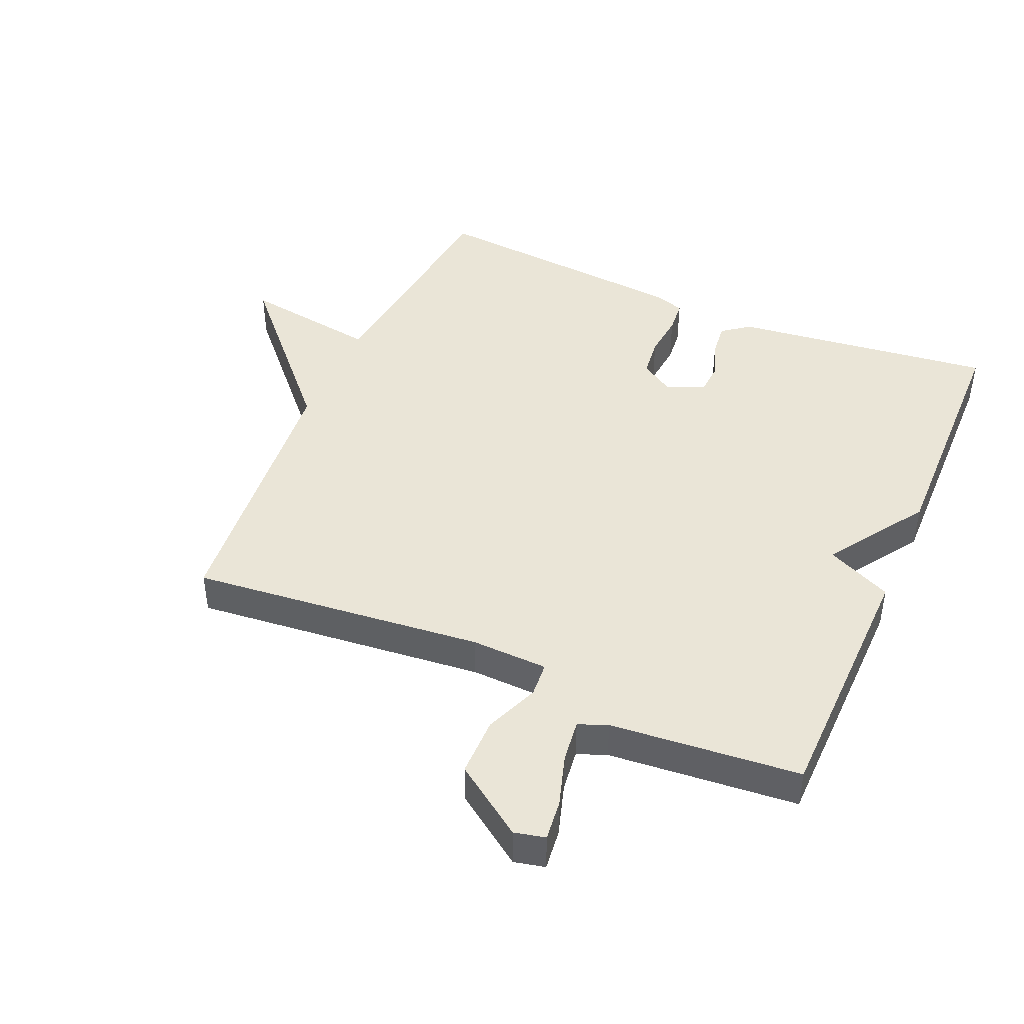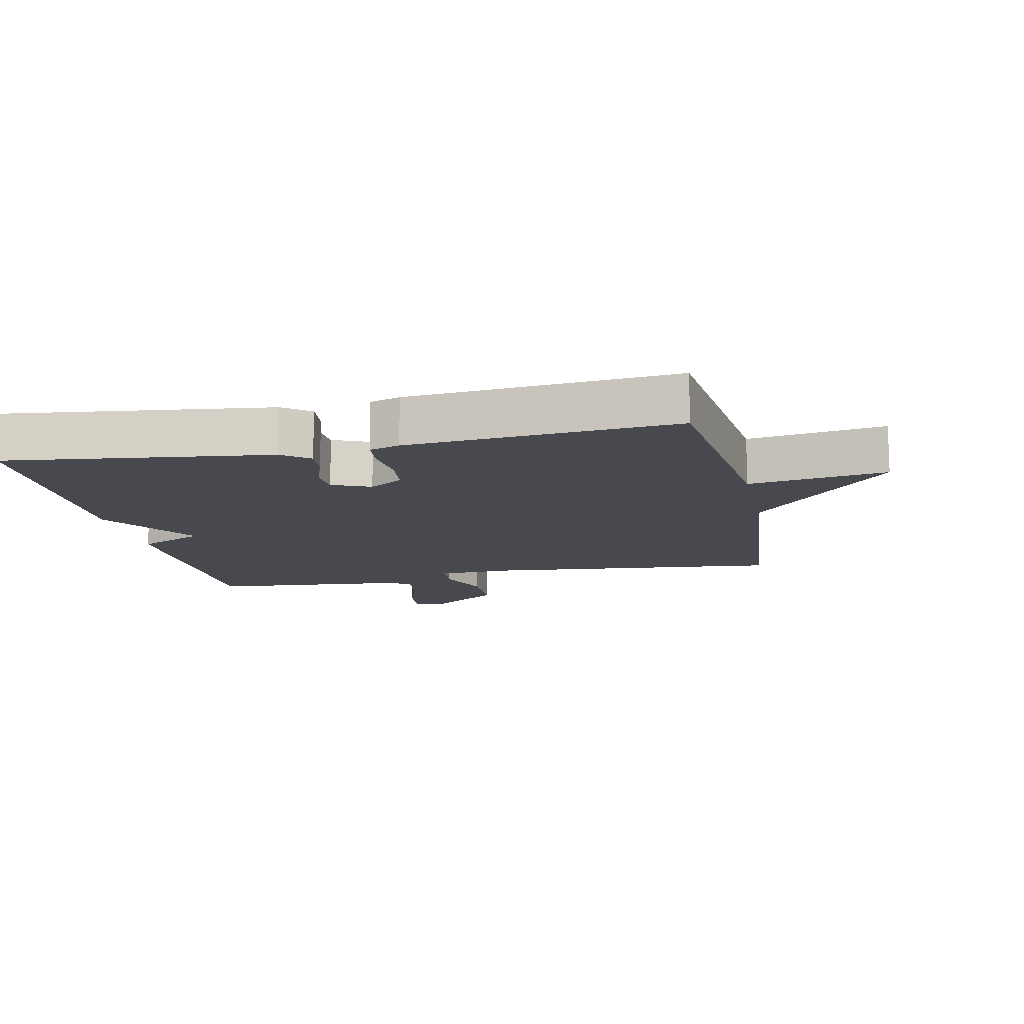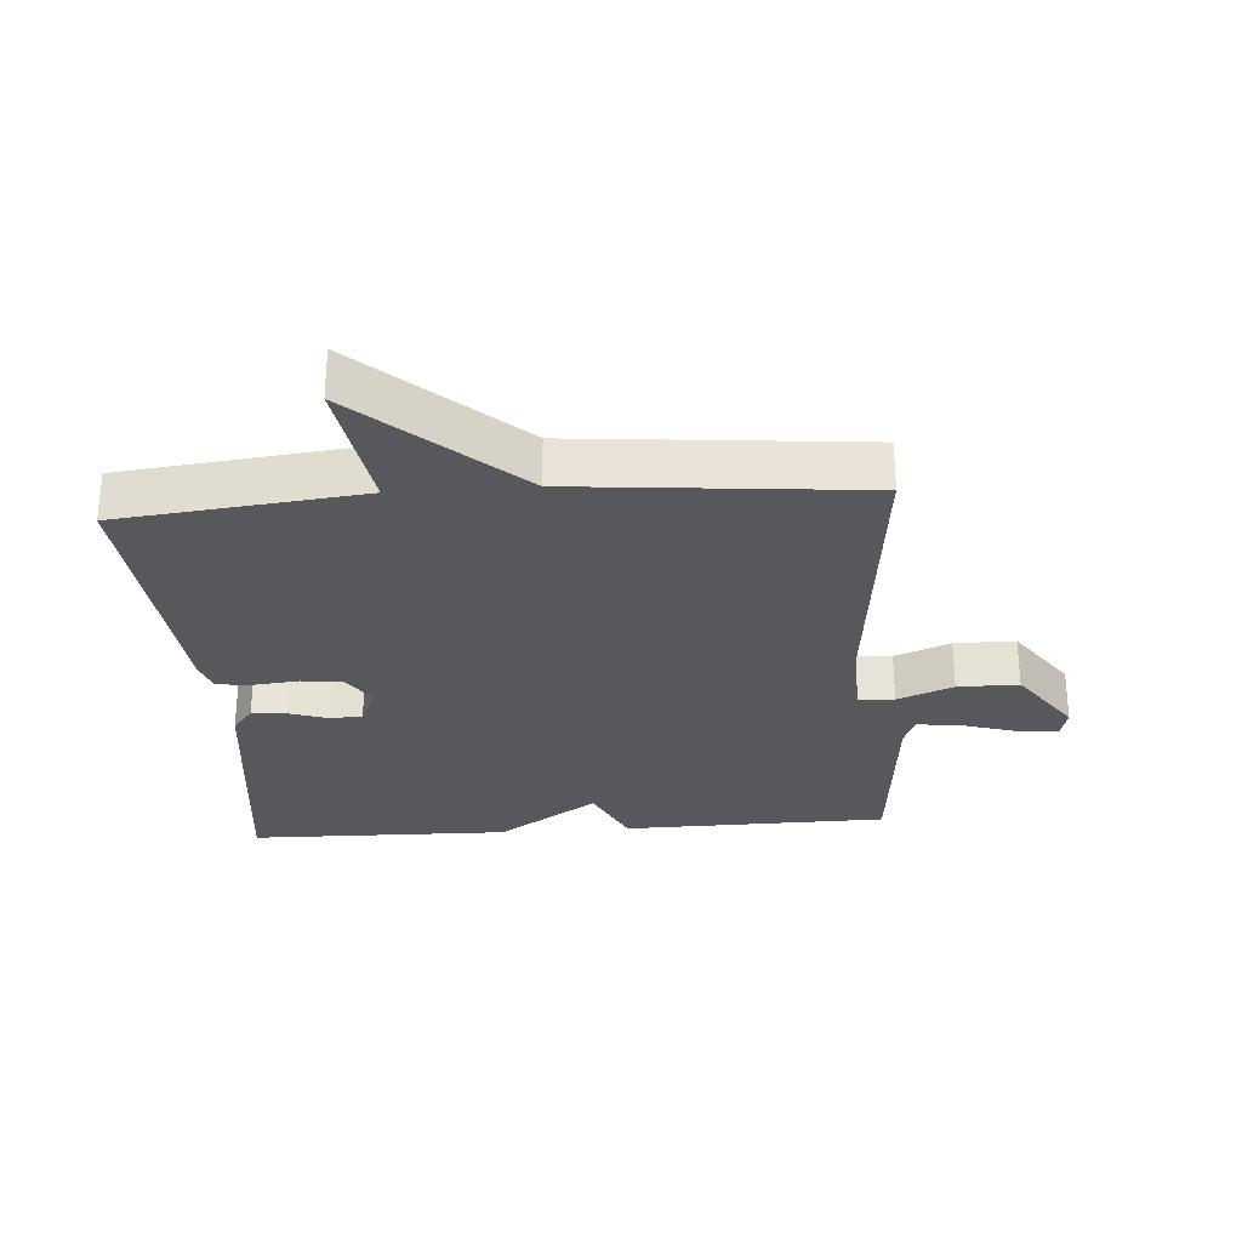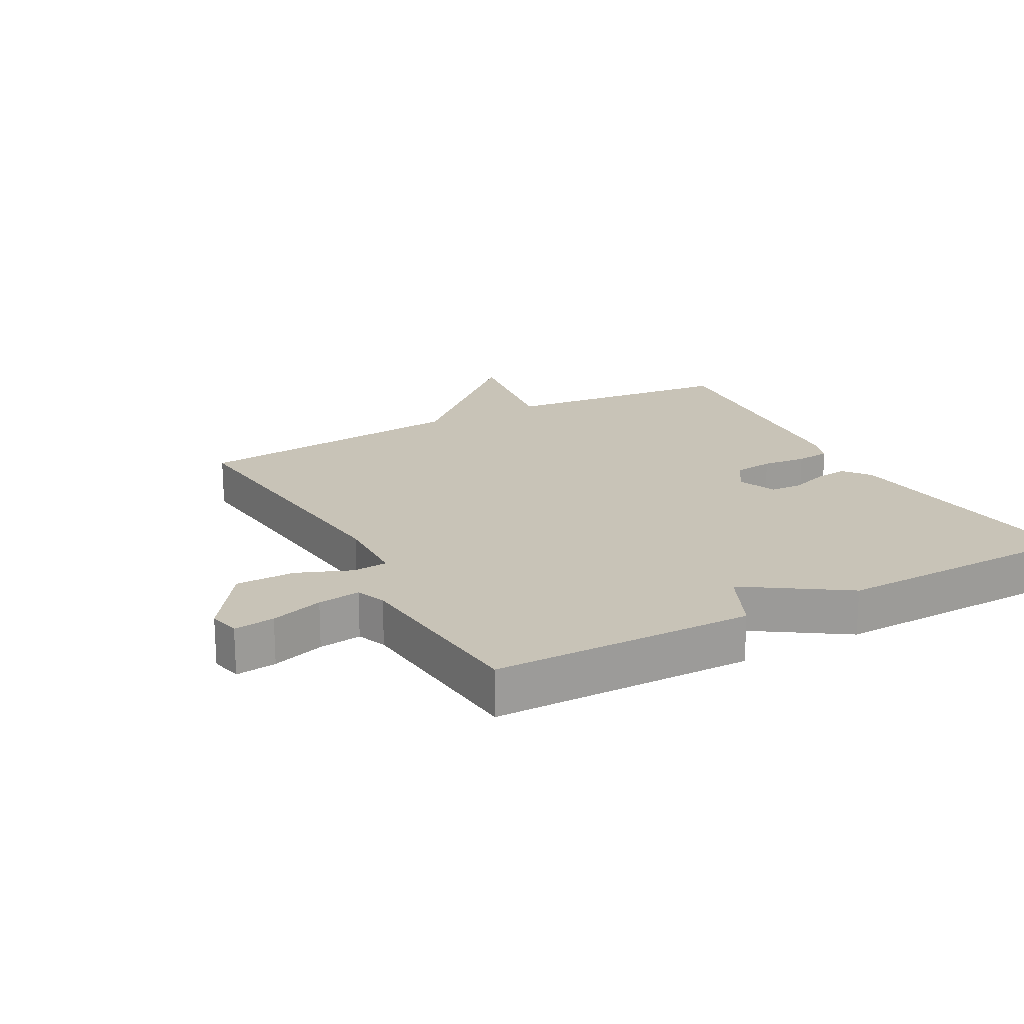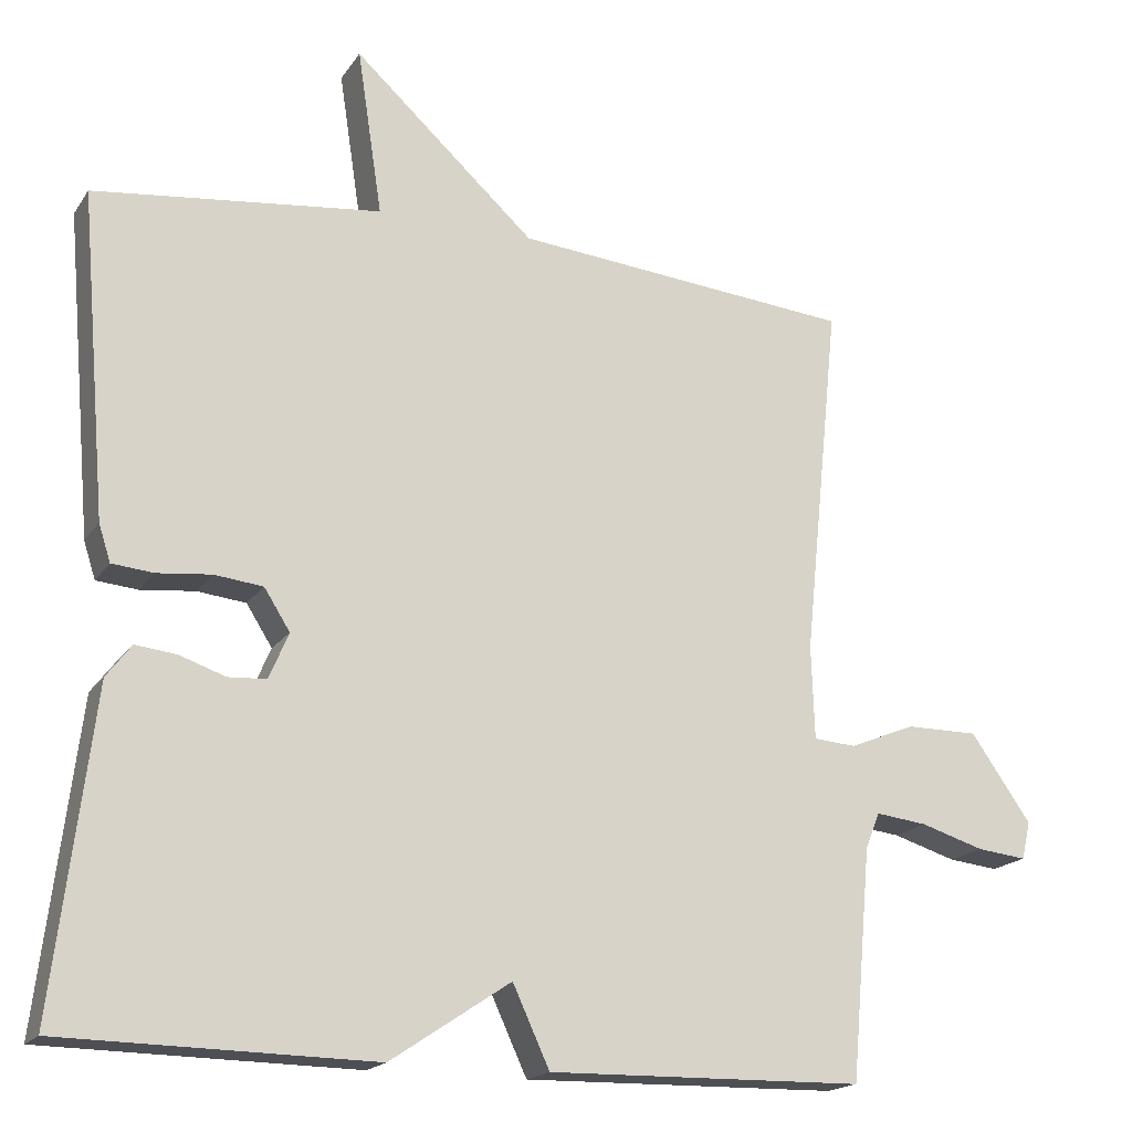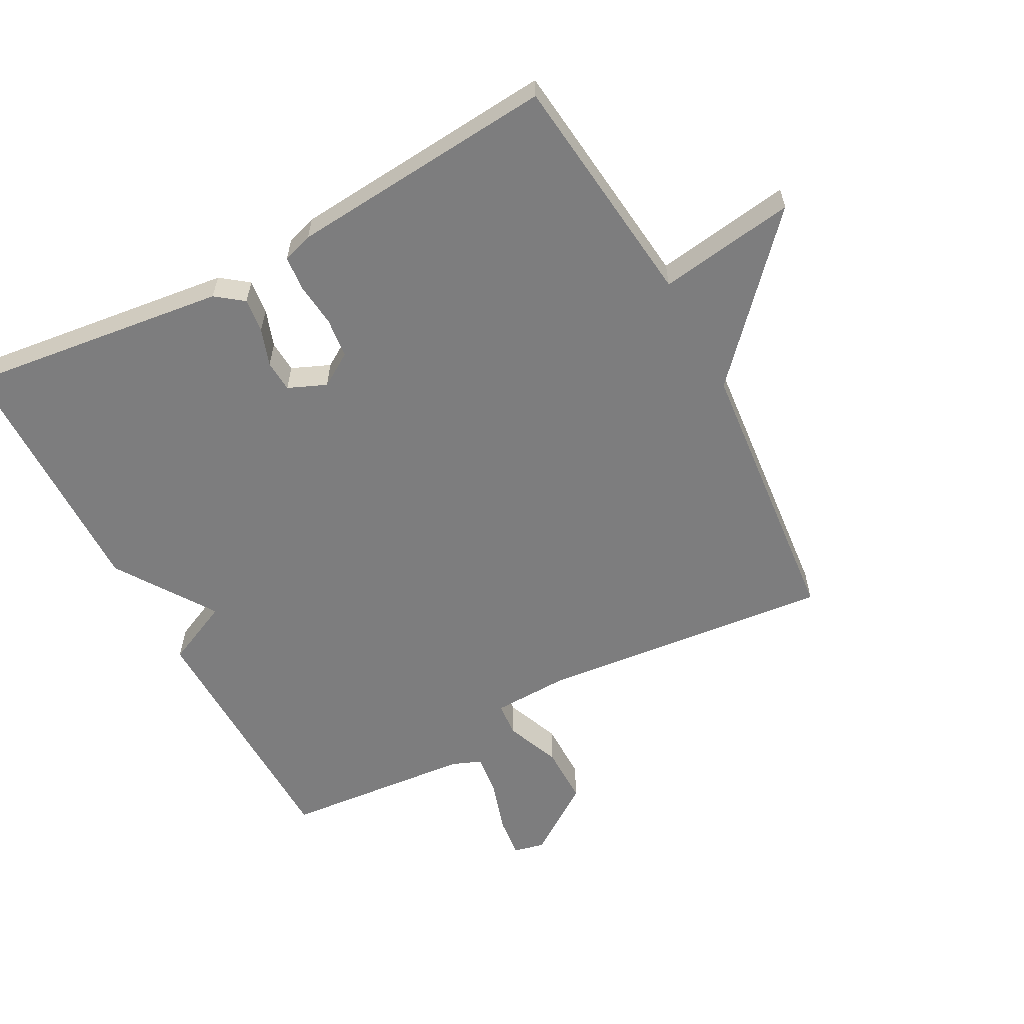
<metadata>
{"format":"obj","ext":"obj","renderer":"f3d","projection":"perspective","resolution":1024,"background":"white","views":[{"elev":44.1,"azim":113.5,"up":"+Y"},{"elev":-12.7,"azim":-78.1,"up":"+Y"},{"elev":-28.4,"azim":4.2,"up":"+Y"},{"elev":19.7,"azim":151.3,"up":"+Y"},{"elev":-18.0,"azim":-23.3,"up":"+Z"},{"elev":-59.2,"azim":-61.9,"up":"+Y"}]}
</metadata>
<code>
v -0.5 0.07 -0.5
v -0.45 0.07 -0.094
v -0.418 0.07 -0.052
v -0.365 0.07 -0.058
v -0.307 0.07 -0.078
v -0.258 0.07 -0.075
v -0.233 0.07 -0.016
v -0.266 0.07 0.036
v -0.328 0.07 0.043
v -0.397 0.07 0.036
v -0.45 0.07 0.041
v -0.465 0.07 0.088
v -0.5 0.07 0.5
v -0.134 0.07 0.541
v -0.166 0.07 0.753
v 0.066 0.07 0.541
v 0.5 0.07 0.5
v 0.454 0.07 0.046
v 0.458 0.07 -0.073
v 0.512 0.07 -0.077
v 0.596 0.07 -0.043
v 0.688 0.07 -0.043
v 0.765 0.07 -0.153
v 0.754 0.07 -0.201
v 0.691 0.07 -0.194
v 0.61 0.07 -0.169
v 0.544 0.07 -0.161
v 0.526 0.07 -0.206
v 0.5 0.07 -0.5
v 0.097 0.07 -0.507
v 0.05 0.07 -0.405
v -0.103 0.07 -0.507
v -0.5 0 -0.5
v -0.45 0 -0.094
v -0.418 0 -0.052
v -0.365 0 -0.058
v -0.307 0 -0.078
v -0.258 0 -0.075
v -0.233 0 -0.016
v -0.266 0 0.036
v -0.328 0 0.043
v -0.397 0 0.036
v -0.45 0 0.041
v -0.465 0 0.088
v -0.5 0 0.5
v -0.134 0 0.541
v -0.166 0 0.753
v 0.066 0 0.541
v 0.5 0 0.5
v 0.454 0 0.046
v 0.458 0 -0.073
v 0.512 0 -0.077
v 0.596 0 -0.043
v 0.688 0 -0.043
v 0.765 0 -0.153
v 0.754 0 -0.201
v 0.691 0 -0.194
v 0.61 0 -0.169
v 0.544 0 -0.161
v 0.526 0 -0.206
v 0.5 0 -0.5
v 0.097 0 -0.507
v 0.05 0 -0.405
v -0.103 0 -0.507
f 3 4 5
f 2 3 5
f 1 2 5
f 32 1 5
f 31 32 5
f 28 29 30 31
f 31 5 6
f 28 31 6
f 27 28 6
f 24 25 26
f 23 24 26
f 22 23 26
f 21 22 26
f 20 21 26
f 19 20 26 27
f 16 17 18
f 16 18 19
f 15 16 19
f 14 15 19
f 12 13 14
f 11 12 14
f 10 11 14
f 9 10 14
f 8 9 14
f 7 8 14 19
f 6 7 19 27
f 37 36 35
f 37 35 34
f 37 34 33
f 37 33 64
f 37 64 63
f 63 62 61 60
f 38 37 63
f 38 63 60
f 38 60 59
f 58 57 56
f 58 56 55
f 58 55 54
f 58 54 53
f 58 53 52
f 59 58 52 51
f 50 49 48
f 51 50 48
f 51 48 47
f 51 47 46
f 46 45 44
f 46 44 43
f 46 43 42
f 46 42 41
f 46 41 40
f 51 46 40 39
f 59 51 39 38
f 1 33 34 2
f 2 34 35 3
f 3 35 36 4
f 4 36 37 5
f 5 37 38 6
f 6 38 39 7
f 7 39 40 8
f 8 40 41 9
f 9 41 42 10
f 10 42 43 11
f 11 43 44 12
f 12 44 45 13
f 13 45 46 14
f 14 46 47 15
f 15 47 48 16
f 16 48 49 17
f 17 49 50 18
f 18 50 51 19
f 19 51 52 20
f 20 52 53 21
f 21 53 54 22
f 22 54 55 23
f 23 55 56 24
f 24 56 57 25
f 25 57 58 26
f 26 58 59 27
f 27 59 60 28
f 28 60 61 29
f 29 61 62 30
f 30 62 63 31
f 31 63 64 32
f 32 64 33 1

</code>
